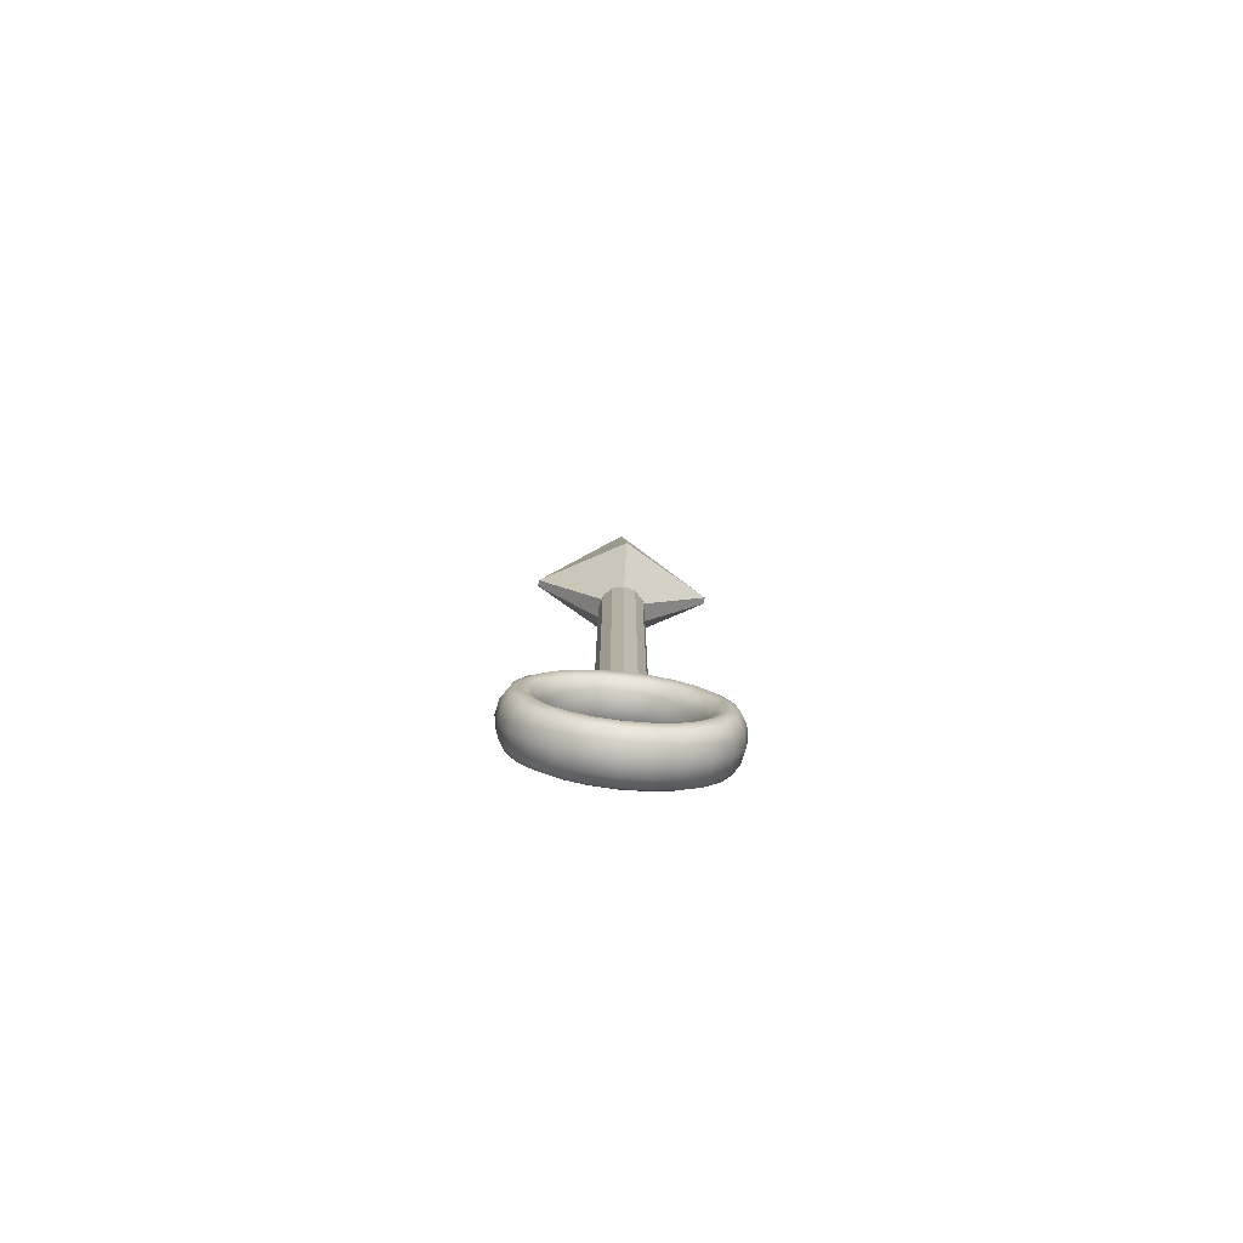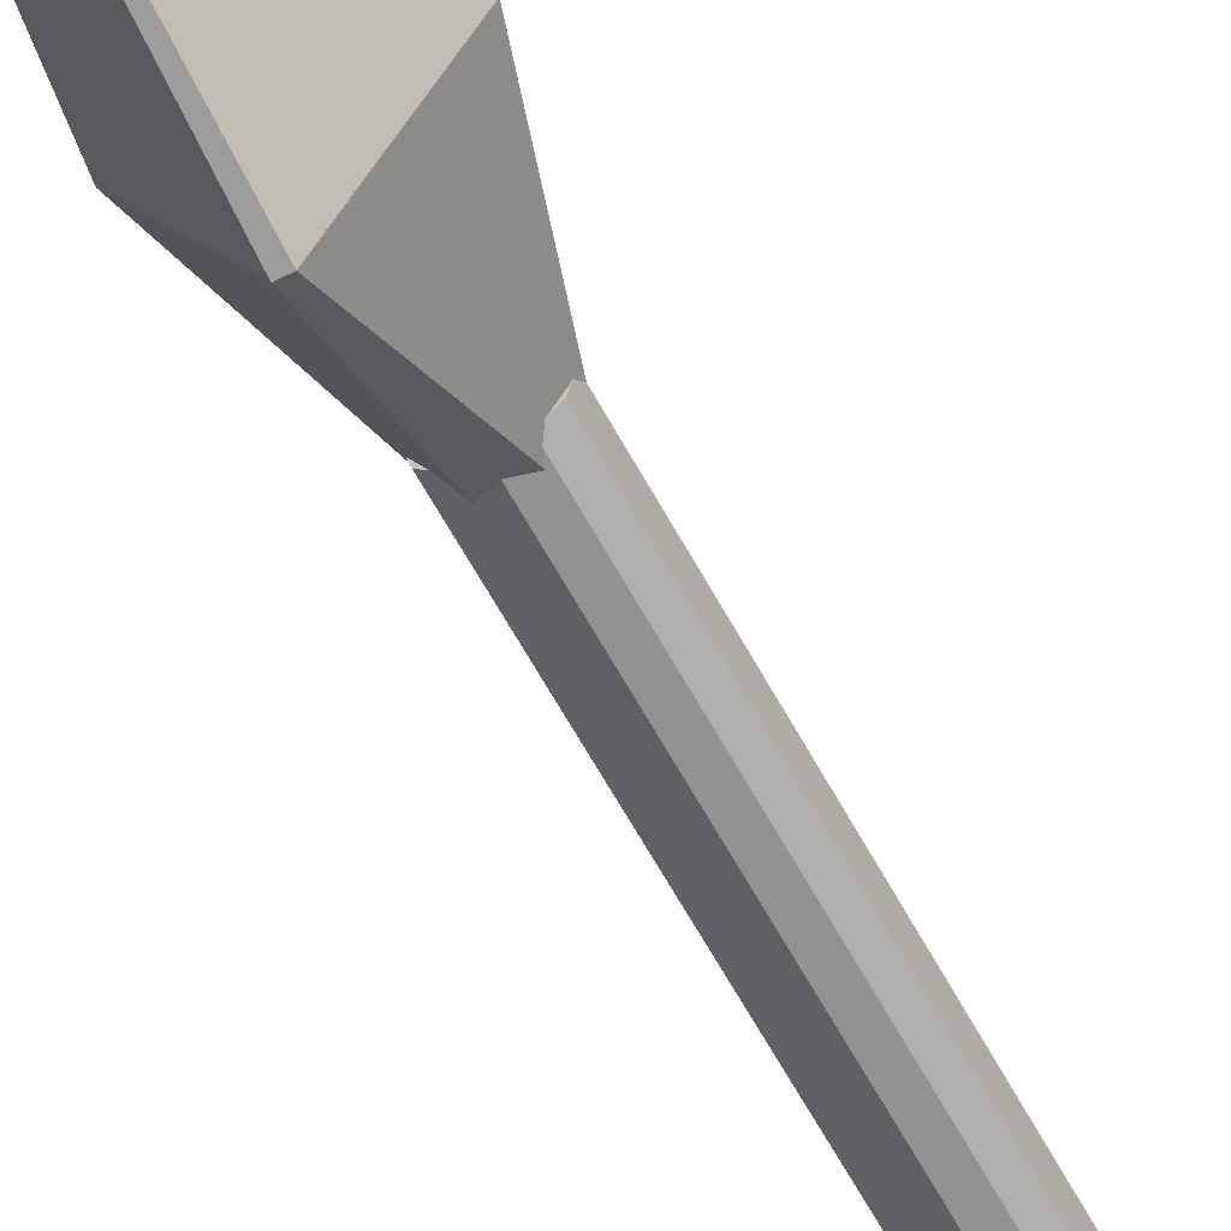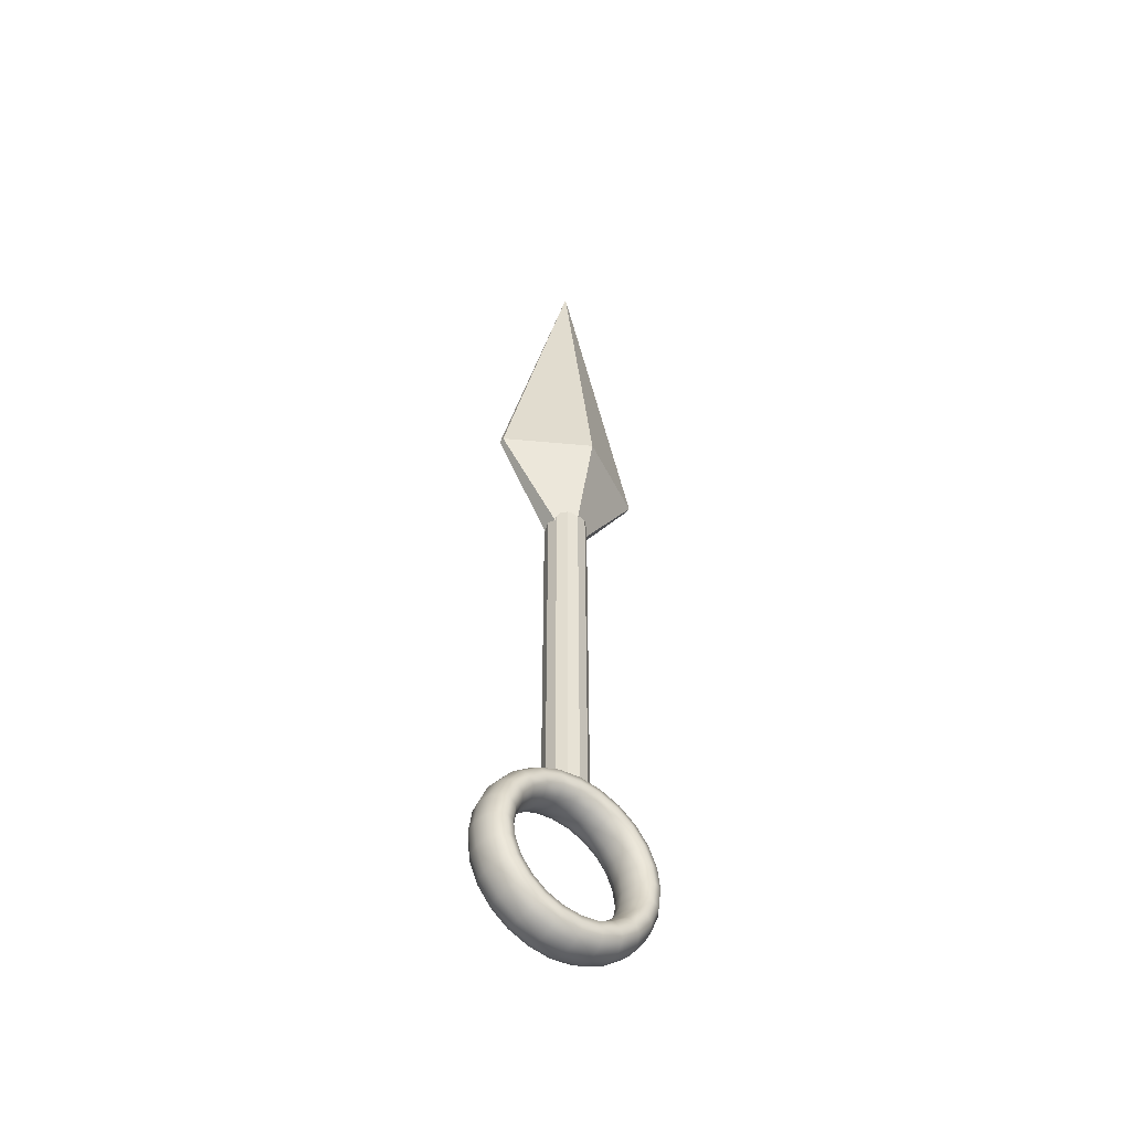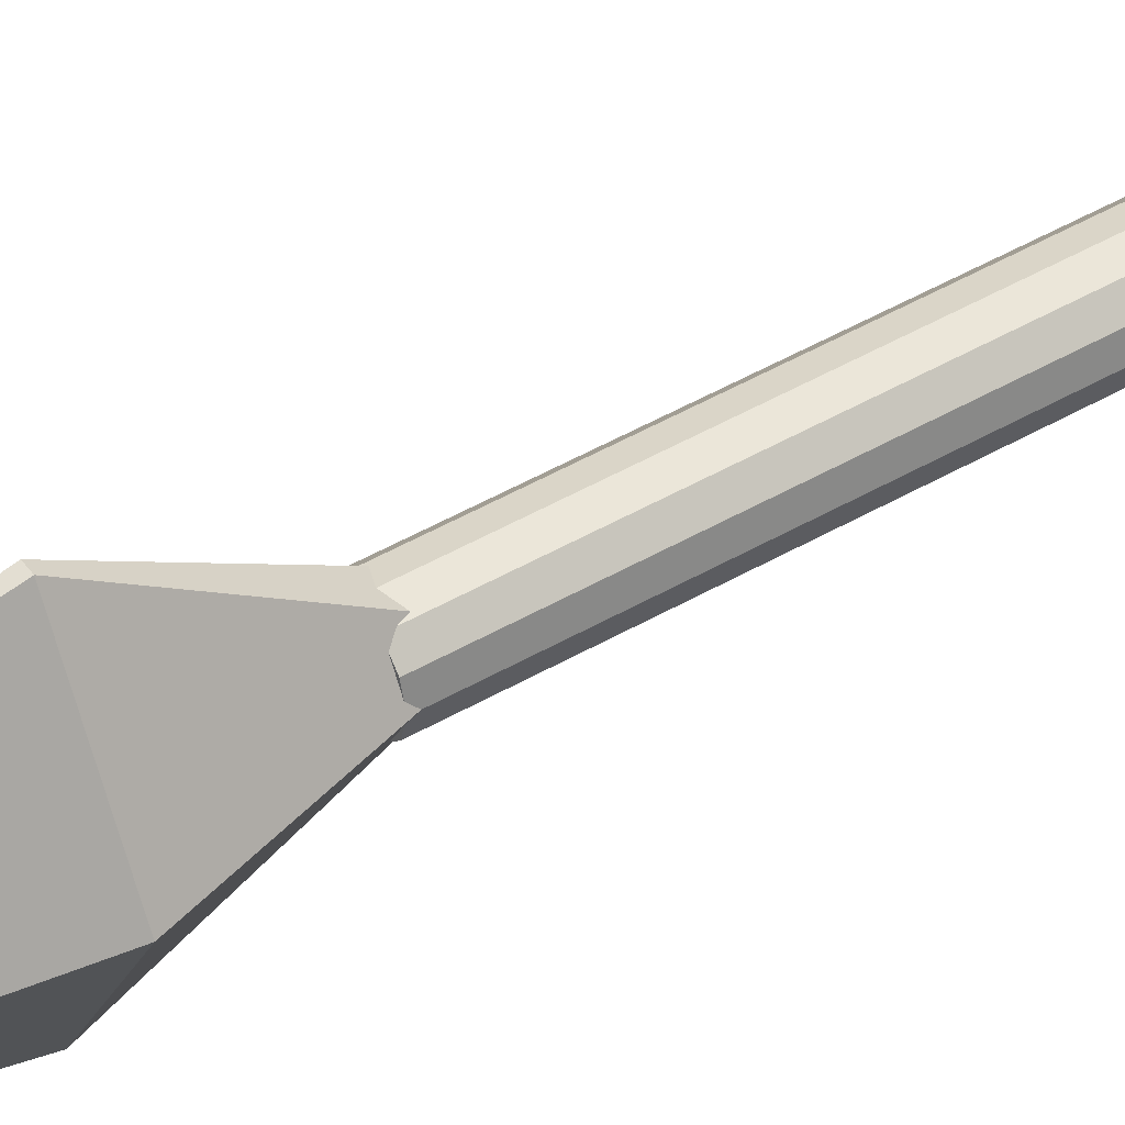
<metadata>
{"format":"obj","ext":"obj","renderer":"f3d","projection":"perspective","resolution":1024,"background":"white","views":[{"elev":-78.5,"azim":-96.1,"up":"+Y"},{"elev":-59.3,"azim":-152.3,"up":"+Z"},{"elev":-49.4,"azim":54.7,"up":"+Y"},{"elev":45.7,"azim":-123.9,"up":"+Z"}]}
</metadata>
<code>
o Torus.002
v 0.1512 -5.5 -0.61
v 0.3024 -5.331 -0.5647
v 0.1512 -5.162 -0.5194
v -0.1512 -5.162 -0.5194
v -0.3024 -5.331 -0.5647
v -0.1512 -5.5 -0.61
v 0.1512 -5.213 -1.107
v 0.3024 -5.089 -0.9832
v 0.1512 -4.965 -0.8595
v -0.1512 -4.965 -0.8595
v -0.3024 -5.089 -0.9832
v -0.1512 -5.213 -1.107
v 0.1512 -4.716 -1.394
v 0.3024 -4.671 -1.225
v 0.1512 -4.625 -1.056
v -0.1512 -4.625 -1.056
v -0.3024 -4.671 -1.225
v -0.1512 -4.716 -1.394
v 0.1512 -4.142 -1.394
v 0.3024 -4.187 -1.225
v 0.1512 -4.233 -1.056
v -0.1512 -4.233 -1.056
v -0.3024 -4.187 -1.225
v -0.1512 -4.142 -1.394
v 0.1512 -3.645 -1.107
v 0.3024 -3.769 -0.9832
v 0.1512 -3.893 -0.8595
v -0.1512 -3.893 -0.8595
v -0.3024 -3.769 -0.9832
v -0.1512 -3.645 -1.107
v 0.1512 -3.358 -0.61
v 0.3024 -3.527 -0.5647
v 0.1512 -3.696 -0.5194
v -0.1512 -3.696 -0.5194
v -0.3024 -3.527 -0.5647
v -0.1512 -3.358 -0.61
v 0.1512 -3.358 -0.03618
v 0.3024 -3.527 -0.08149
v 0.1512 -3.696 -0.1268
v -0.1512 -3.696 -0.1268
v -0.3024 -3.527 -0.08149
v -0.1512 -3.358 -0.03618
v 0.1512 -3.645 0.4608
v 0.3024 -3.769 0.337
v 0.1512 -3.893 0.2132
v -0.1512 -3.893 0.2132
v -0.3024 -3.769 0.337
v -0.1512 -3.645 0.4608
v 0.1512 -4.142 0.7477
v 0.3024 -4.187 0.5786
v 0.1512 -4.233 0.4096
v -0.1512 -4.233 0.4096
v -0.3024 -4.187 0.5786
v -0.1512 -4.142 0.7477
v 0.1512 -4.716 0.7477
v 0.3024 -4.671 0.5786
v 0.1512 -4.625 0.4096
v -0.1512 -4.625 0.4096
v -0.3024 -4.671 0.5786
v -0.1512 -4.716 0.7477
v 0.1512 -5.213 0.4608
v 0.3024 -5.089 0.337
v 0.1512 -4.965 0.2132
v -0.1512 -4.965 0.2132
v -0.3024 -5.089 0.337
v -0.1512 -5.213 0.4608
v 0.1512 -5.5 -0.03618
v 0.3024 -5.331 -0.08149
v 0.1512 -5.162 -0.1268
v -0.1512 -5.162 -0.1268
v -0.3024 -5.331 -0.08149
v -0.1512 -5.5 -0.03618
v 0.3024 -3.962 -1.132
v 0.1512 -4.984 -1.284
v 0.1512 -5.39 0.2315
v 0.1512 -4.809 0.3342
v 0.2646 -4.214 0.48
v -0.2646 -3.841 0.2648
v 0.2646 -3.429 -0.05506
v -0.1512 -5.39 0.2315
v -0.2646 -5.161 0.4092
v -0.1512 -4.05 0.3342
v -0 -3.725 -0.1343
v 0.1512 -4.809 -0.9804
v -0 -3.725 -0.5119
v -0.2646 -3.626 -0.1079
v 0.1512 -3.32 -0.3231
v 0.3024 -3.962 0.4859
v 0.1512 -4.429 -1.082
v -0 -3.625 0.4814
v 0.1512 -3.67 -0.3231
v -0.2646 -3.429 -0.5912
v -0.1512 -5.39 -0.8778
v 0.2646 -4.644 0.48
v 0.3024 -3.62 0.144
v -0 -4.24 -1.028
v -0.3024 -4.429 -1.257
v 0.2646 -5.161 0.4092
v 0.2646 -3.841 0.2648
v -0.2646 -4.161 -1.323
v 0 -4.945 0.1926
v -0.2646 -4.697 -1.323
v 0.2646 -4.644 -1.126
v -0.3024 -5.363 -0.3231
v -0.2646 -4.644 0.48
v -0.3024 -3.62 -0.7902
v 0.3024 -3.62 -0.7902
v 0.2646 -5.017 -0.911
v -0.2646 -5.429 -0.5912
v 0.1512 -5.39 -0.8778
v -0.3024 -4.896 0.4859
v 0.1512 -4.429 -1.432
v 0.2646 -5.161 -1.055
v -0.2646 -5.232 -0.1079
v 0.2646 -5.429 -0.5912
v -0.1512 -4.429 0.4359
v -0.1512 -4.429 -1.432
v -0.2646 -5.017 -0.911
v -0.1512 -3.772 0.05638
v -0.1512 -5.538 -0.3231
v -0.1512 -5.086 0.05638
v 0 -4.724 -1.422
v 0.1512 -5.188 -0.3231
v -0 -3.33 -0.6176
v 0.1512 -3.772 -0.7026
v -0.1512 -5.086 -0.7026
v 0.3024 -4.896 0.4859
v 0.2646 -3.697 0.4092
v 0.2646 -3.697 -1.055
v -0.3024 -4.896 -1.132
v 0.2646 -5.232 -0.1079
v -0.1512 -4.429 0.7862
v -0.2646 -4.161 0.6773
v 0.2646 -4.697 0.6773
v -0.1512 -3.874 -1.284
v 0.2646 -4.161 0.6773
v 0.1512 -4.05 -0.9804
v -0.3024 -3.962 0.4859
v 0.3024 -4.896 -1.132
v 0.3024 -5.238 0.144
v 0 -5.234 0.4814
v 0.2646 -3.626 -0.1079
v 0.1512 -5.538 -0.3231
v 0.3024 -3.495 -0.3231
v 0.1512 -4.429 0.7862
v -0.2646 -3.841 -0.911
v -0.1512 -4.809 0.3342
v -0 -4.24 0.3814
v 0 -5.528 -0.02863
v -0.2646 -3.429 -0.05506
v -0.2646 -4.214 -1.126
v -0.1512 -4.429 -1.082
v -0.2646 -5.017 0.2648
v -0.1512 -3.874 0.6376
v 0.1512 -3.874 -1.284
v 0.1512 -4.05 0.3342
v -0.1512 -4.809 -0.9804
v -0 -3.33 -0.02863
v 0 -4.618 0.3814
v -0.1512 -3.67 -0.3231
v 0 -5.234 -1.128
v -0 -3.913 0.1926
v 0.2646 -3.626 -0.5383
v -0.2646 -3.697 0.4092
v -0 -3.913 -0.8388
v -0.3024 -3.962 -1.132
v -0.2646 -5.429 -0.05506
v -0.2646 -3.626 -0.5383
v 0.2646 -4.214 -1.126
v 0.2646 -5.017 0.2648
v 0.1512 -3.468 0.2315
v 0.1512 -3.468 -0.8778
v -0.2646 -4.644 -1.126
v 0.1512 -3.874 0.6376
v -0.1512 -3.468 0.2315
v 0 -4.945 -0.8388
v -0.1512 -3.772 -0.7026
v -0 -4.135 -1.422
v -0.2646 -5.232 -0.5383
v -0.3024 -4.429 0.611
v 0.3024 -5.238 -0.7902
v 0.3024 -4.429 -1.257
v 0 -5.528 -0.6176
v -0.3024 -5.238 -0.7902
v 0 -4.724 0.7759
v -0.1512 -3.32 -0.3231
v -0.3024 -3.495 -0.3231
v 0.2646 -4.697 -1.323
v 0.2646 -5.232 -0.5383
v 0 -5.134 -0.1343
v 0 -4.618 -1.028
v -0.1512 -5.188 -0.3231
v -0.1512 -4.984 -1.284
v -0 -3.625 -1.128
v 0.1512 -4.429 0.4359
v -0.1512 -3.468 -0.8778
v -0.2646 -3.697 -1.055
v 0.3024 -5.363 -0.3231
v 0.1512 -3.772 0.05638
v 0.2646 -3.429 -0.5912
v 0.2646 -4.161 -1.323
v -0.2646 -4.697 0.6773
v 0.2646 -3.841 -0.911
v -0.2646 -5.161 -1.055
v 0.1512 -5.086 -0.7026
v 0.2646 -5.429 -0.05506
v -0.3024 -5.238 0.144
v -0.1512 -4.984 0.6376
v -0.2646 -4.214 0.48
v -0.3024 -3.62 0.144
v -0.1512 -4.05 -0.9804
v 0.3024 -4.429 0.611
v 0.1512 -5.086 0.05638
v 0.1512 -4.984 0.6376
v -0 -4.135 0.7759
v 0 -5.134 -0.5119
v 0 -5.568 -0.3231
v 0.2646 -5.465 -0.3231
v 0.2646 -5.261 -0.3231
v 0 -5.159 -0.3231
v -0.2646 -5.261 -0.3231
v -0.2646 -5.465 -0.3231
v 0 -5.415 -0.8923
v 0.2646 -5.327 -0.8413
v 0.2646 -5.15 -0.7391
v 0 -5.061 -0.688
v -0.2646 -5.15 -0.7391
v -0.2646 -5.327 -0.8413
v 0 -4.998 -1.309
v 0.2646 -4.947 -1.221
v 0.2646 -4.845 -1.044
v 0 -4.794 -0.9551
v -0.2646 -4.845 -1.044
v -0.2646 -4.947 -1.221
v -0 -4.429 -1.462
v 0.2646 -4.429 -1.359
v 0.2646 -4.429 -1.155
v -0 -4.429 -1.053
v -0.2646 -4.429 -1.155
v -0.2646 -4.429 -1.359
v -0 -3.86 -1.309
v 0.2646 -3.911 -1.221
v 0.2646 -4.013 -1.044
v -0 -4.064 -0.9551
v -0.2646 -4.013 -1.044
v -0.2646 -3.911 -1.221
v -0 -3.443 -0.8923
v 0.2646 -3.532 -0.8413
v 0.2646 -3.709 -0.7391
v -0 -3.797 -0.688
v -0.2646 -3.709 -0.7391
v -0.2646 -3.532 -0.8413
v -0 -3.291 -0.3231
v 0.2646 -3.393 -0.3231
v 0.2646 -3.597 -0.3231
v -0 -3.699 -0.3231
v -0.2646 -3.597 -0.3231
v -0.2646 -3.393 -0.3231
v -0 -3.443 0.2461
v 0.2646 -3.532 0.195
v 0.2646 -3.709 0.09287
v -0 -3.797 0.04178
v -0.2646 -3.709 0.09287
v -0.2646 -3.532 0.195
v -0 -3.86 0.6628
v 0.2646 -3.911 0.5743
v 0.2646 -4.013 0.3974
v -0 -4.064 0.3089
v -0.2646 -4.013 0.3974
v -0.2646 -3.911 0.5743
v -0 -4.429 0.8154
v 0.2646 -4.429 0.7132
v 0.2646 -4.429 0.5088
v -0 -4.429 0.4067
v -0.2646 -4.429 0.5088
v -0.2646 -4.429 0.7132
v 0 -4.998 0.6628
v 0.2646 -4.947 0.5743
v 0.2646 -4.845 0.3974
v 0 -4.794 0.3089
v -0.2646 -4.845 0.3974
v -0.2646 -4.947 0.5743
v 0 -5.415 0.2461
v 0.2646 -5.327 0.195
v 0.2646 -5.15 0.09287
v 0 -5.061 0.04178
v -0.2646 -5.15 0.09287
v -0.2646 -5.327 0.195
f 1 143 217 183
f 1 183 223 110
f 1 110 224 115
f 1 115 218 143
f 2 198 218 115
f 2 115 224 181
f 2 181 225 189
f 2 189 219 198
f 3 123 219 189
f 3 189 225 205
f 3 205 226 216
f 3 216 220 123
f 4 192 220 216
f 4 216 226 126
f 4 126 227 179
f 4 179 221 192
f 5 104 221 179
f 5 179 227 184
f 5 184 228 109
f 5 109 222 104
f 6 183 217 120
f 6 120 222 109
f 6 109 228 93
f 6 93 223 183
f 7 110 223 161
f 7 161 229 74
f 7 74 230 113
f 7 113 224 110
f 8 181 224 113
f 8 113 230 139
f 8 139 231 108
f 8 108 225 181
f 9 205 225 108
f 9 108 231 84
f 9 84 232 176
f 9 176 226 205
f 10 126 226 176
f 10 176 232 157
f 10 157 233 118
f 10 118 227 126
f 11 184 227 118
f 11 118 233 130
f 11 130 234 204
f 11 204 228 184
f 12 93 228 204
f 12 204 234 193
f 12 193 229 161
f 12 161 223 93
f 13 74 229 122
f 13 122 235 112
f 13 112 236 188
f 13 188 230 74
f 14 139 230 188
f 14 188 236 182
f 14 182 237 103
f 14 103 231 139
f 15 84 231 103
f 15 103 237 89
f 15 89 238 191
f 15 191 232 84
f 16 157 232 191
f 16 191 238 152
f 16 152 239 173
f 16 173 233 157
f 17 130 233 173
f 17 173 239 97
f 17 97 240 102
f 17 102 234 130
f 18 193 234 102
f 18 102 240 117
f 18 117 235 122
f 18 122 229 193
f 19 112 235 178
f 19 178 241 155
f 19 155 242 201
f 19 201 236 112
f 20 182 236 201
f 20 201 242 73
f 20 73 243 169
f 20 169 237 182
f 21 89 237 169
f 21 169 243 137
f 21 137 244 96
f 21 96 238 89
f 22 152 238 96
f 22 96 244 211
f 22 211 245 151
f 22 151 239 152
f 23 97 239 151
f 23 151 245 166
f 23 166 246 100
f 23 100 240 97
f 24 117 240 100
f 24 100 246 135
f 24 135 241 178
f 24 178 235 117
f 25 155 241 194
f 25 194 247 172
f 25 172 248 129
f 25 129 242 155
f 26 73 242 129
f 26 129 248 107
f 26 107 249 203
f 26 203 243 73
f 27 137 243 203
f 27 203 249 125
f 27 125 250 165
f 27 165 244 137
f 28 211 244 165
f 28 165 250 177
f 28 177 251 146
f 28 146 245 211
f 29 166 245 146
f 29 146 251 106
f 29 106 252 197
f 29 197 246 166
f 30 135 246 197
f 30 197 252 196
f 30 196 247 194
f 30 194 241 135
f 31 172 247 124
f 31 124 253 87
f 31 87 254 200
f 31 200 248 172
f 32 107 248 200
f 32 200 254 144
f 32 144 255 163
f 32 163 249 107
f 33 125 249 163
f 33 163 255 91
f 33 91 256 85
f 33 85 250 125
f 34 177 250 85
f 34 85 256 160
f 34 160 257 168
f 34 168 251 177
f 35 106 251 168
f 35 168 257 187
f 35 187 258 92
f 35 92 252 106
f 36 196 252 92
f 36 92 258 186
f 36 186 253 124
f 36 124 247 196
f 37 87 253 158
f 37 158 259 171
f 37 171 260 79
f 37 79 254 87
f 38 144 254 79
f 38 79 260 95
f 38 95 261 142
f 38 142 255 144
f 39 91 255 142
f 39 142 261 199
f 39 199 262 83
f 39 83 256 91
f 40 160 256 83
f 40 83 262 119
f 40 119 263 86
f 40 86 257 160
f 41 187 257 86
f 41 86 263 210
f 41 210 264 150
f 41 150 258 187
f 42 186 258 150
f 42 150 264 175
f 42 175 259 158
f 42 158 253 186
f 43 171 259 90
f 43 90 265 174
f 43 174 266 128
f 43 128 260 171
f 44 95 260 128
f 44 128 266 88
f 44 88 267 99
f 44 99 261 95
f 45 199 261 99
f 45 99 267 156
f 45 156 268 162
f 45 162 262 199
f 46 119 262 162
f 46 162 268 82
f 46 82 269 78
f 46 78 263 119
f 47 210 263 78
f 47 78 269 138
f 47 138 270 164
f 47 164 264 210
f 48 175 264 164
f 48 164 270 154
f 48 154 265 90
f 48 90 259 175
f 49 174 265 215
f 49 215 271 145
f 49 145 272 136
f 49 136 266 174
f 50 88 266 136
f 50 136 272 212
f 50 212 273 77
f 50 77 267 88
f 51 156 267 77
f 51 77 273 195
f 51 195 274 148
f 51 148 268 156
f 52 82 268 148
f 52 148 274 116
f 52 116 275 209
f 52 209 269 82
f 53 138 269 209
f 53 209 275 180
f 53 180 276 133
f 53 133 270 138
f 54 154 270 133
f 54 133 276 132
f 54 132 271 215
f 54 215 265 154
f 55 145 271 185
f 55 185 277 214
f 55 214 278 134
f 55 134 272 145
f 56 212 272 134
f 56 134 278 127
f 56 127 279 94
f 56 94 273 212
f 57 195 273 94
f 57 94 279 76
f 57 76 280 159
f 57 159 274 195
f 58 116 274 159
f 58 159 280 147
f 58 147 281 105
f 58 105 275 116
f 59 180 275 105
f 59 105 281 111
f 59 111 282 202
f 59 202 276 180
f 60 132 276 202
f 60 202 282 208
f 60 208 277 185
f 60 185 271 132
f 61 214 277 141
f 61 141 283 75
f 61 75 284 98
f 61 98 278 214
f 62 127 278 98
f 62 98 284 140
f 62 140 285 170
f 62 170 279 127
f 63 76 279 170
f 63 170 285 213
f 63 213 286 101
f 63 101 280 76
f 64 147 280 101
f 64 101 286 121
f 64 121 287 153
f 64 153 281 147
f 65 111 281 153
f 65 153 287 207
f 65 207 288 81
f 65 81 282 111
f 66 208 282 81
f 66 81 288 80
f 66 80 283 141
f 66 141 277 208
f 67 75 283 149
f 67 149 217 143
f 67 143 218 206
f 67 206 284 75
f 68 140 284 206
f 68 206 218 198
f 68 198 219 131
f 68 131 285 140
f 69 213 285 131
f 69 131 219 123
f 69 123 220 190
f 69 190 286 213
f 70 121 286 190
f 70 190 220 192
f 70 192 221 114
f 70 114 287 121
f 71 207 287 114
f 71 114 221 104
f 71 104 222 167
f 71 167 288 207
f 72 80 288 167
f 72 167 222 120
f 72 120 217 149
f 72 149 283 80
o Cylinder.031
v 0 -3.564 -0.5885
v 0 1.056 -0.5885
v 0.1327 -3.564 -0.5529
v 0.1327 1.056 -0.5529
v 0.2298 -3.564 -0.4558
v 0.2298 1.056 -0.4558
v 0.2654 -3.564 -0.3231
v 0.2654 1.056 -0.3231
v 0.2298 -3.564 -0.1904
v 0.2298 1.056 -0.1904
v 0.1327 -3.564 -0.09329
v 0.1327 1.056 -0.09329
v 0 -3.564 -0.05774
v 0 1.056 -0.05774
v -0.1327 -3.564 -0.09329
v -0.1327 1.056 -0.09329
v -0.2298 -3.564 -0.1904
v -0.2298 1.056 -0.1904
v -0.2654 -3.564 -0.3231
v -0.2654 1.056 -0.3231
v -0.2298 -3.564 -0.4558
v -0.2298 1.056 -0.4558
v -0.1327 -3.564 -0.5529
v -0.1327 1.056 -0.5529
f 289 290 292 291
f 291 292 294 293
f 293 294 296 295
f 295 296 298 297
f 297 298 300 299
f 299 300 302 301
f 301 302 304 303
f 303 304 306 305
f 305 306 308 307
f 307 308 310 309
f 292 290 312 310 308 306 304 302 300 298 296 294
f 311 312 290 289
f 309 310 312 311
f 289 291 293 295 297 299 301 303 305 307 309 311
o Cube.001
v -0.1138 0.879 -0.126
v -0.000554 6.24 -0.3077
v -0.1138 0.879 -0.5202
v -0.000554 6.24 -0.3385
v 0.1138 0.879 -0.126
v 0.000554 6.24 -0.3077
v 0.1138 0.879 -0.5202
v 0.000554 6.24 -0.3385
v -0.03607 2.118 0.6769
v -0.03607 2.118 -1.323
v 0.03607 2.118 -1.323
v 0.03607 2.118 0.6769
v -0.009174 6.24 -0.3231
v -0.2276 0.879 -0.3231
v 0.009174 6.24 -0.3231
v 0.2276 0.879 -0.3231
v 0.5971 2.118 -0.3231
v -0.5971 2.118 -0.3231
f 330 322 315 326
f 322 323 319 315
f 329 324 317 328
f 324 321 313 317
f 326 315 319 328
f 327 320 316 325
f 318 314 321 324
f 327 318 324 329
f 316 320 323 322
f 325 316 322 330
f 314 325 330 321
f 320 327 329 323
f 318 327 325 314
f 313 326 328 317
f 323 329 328 319
f 321 330 326 313

</code>
